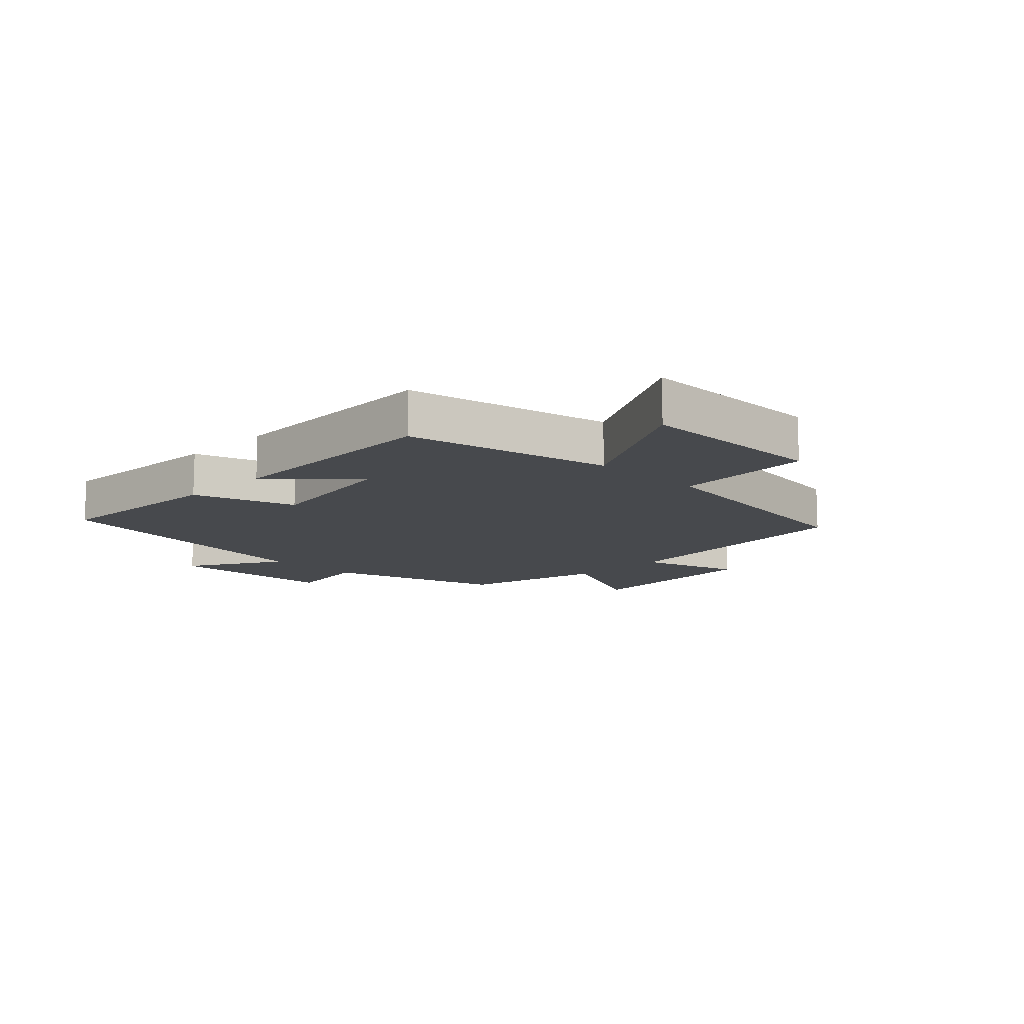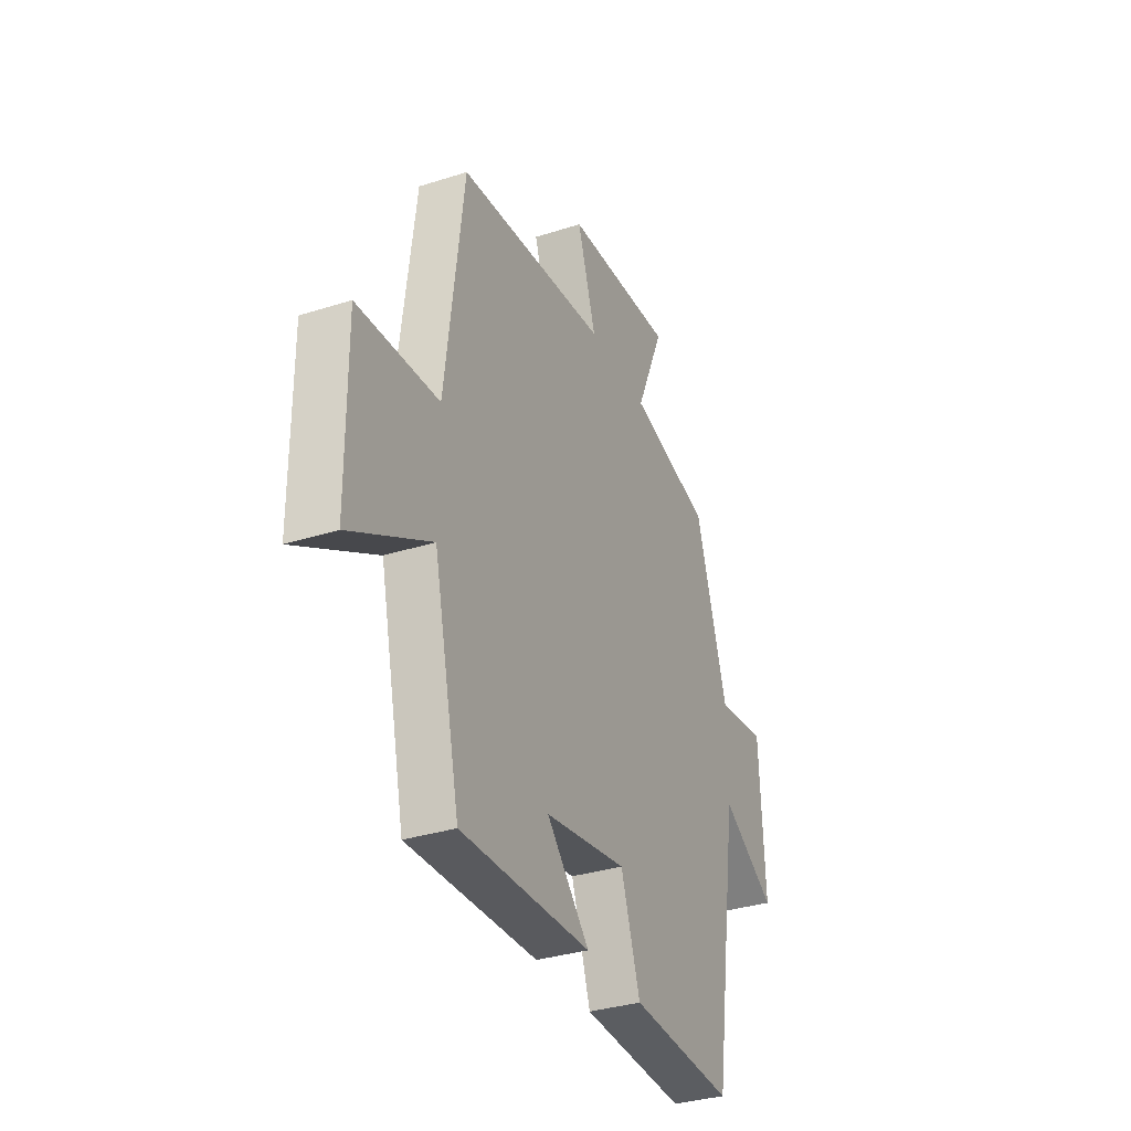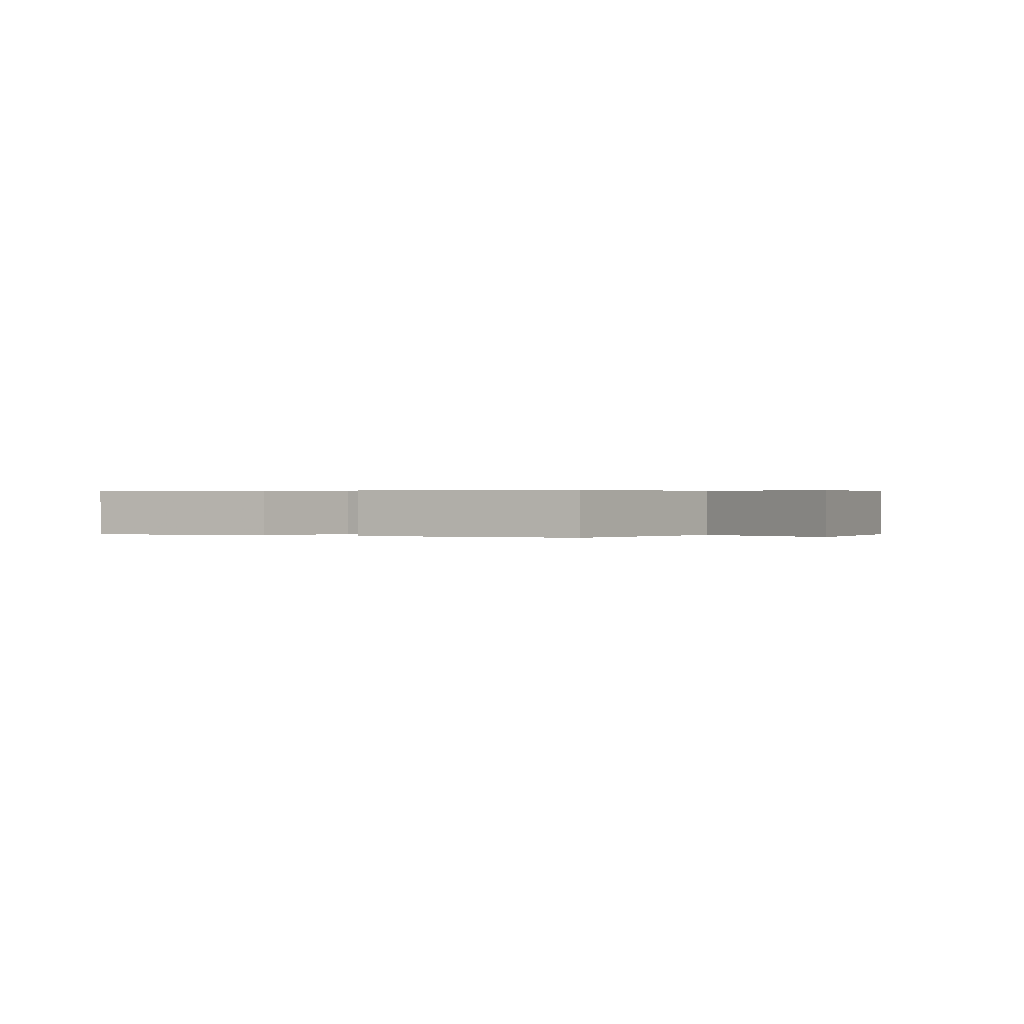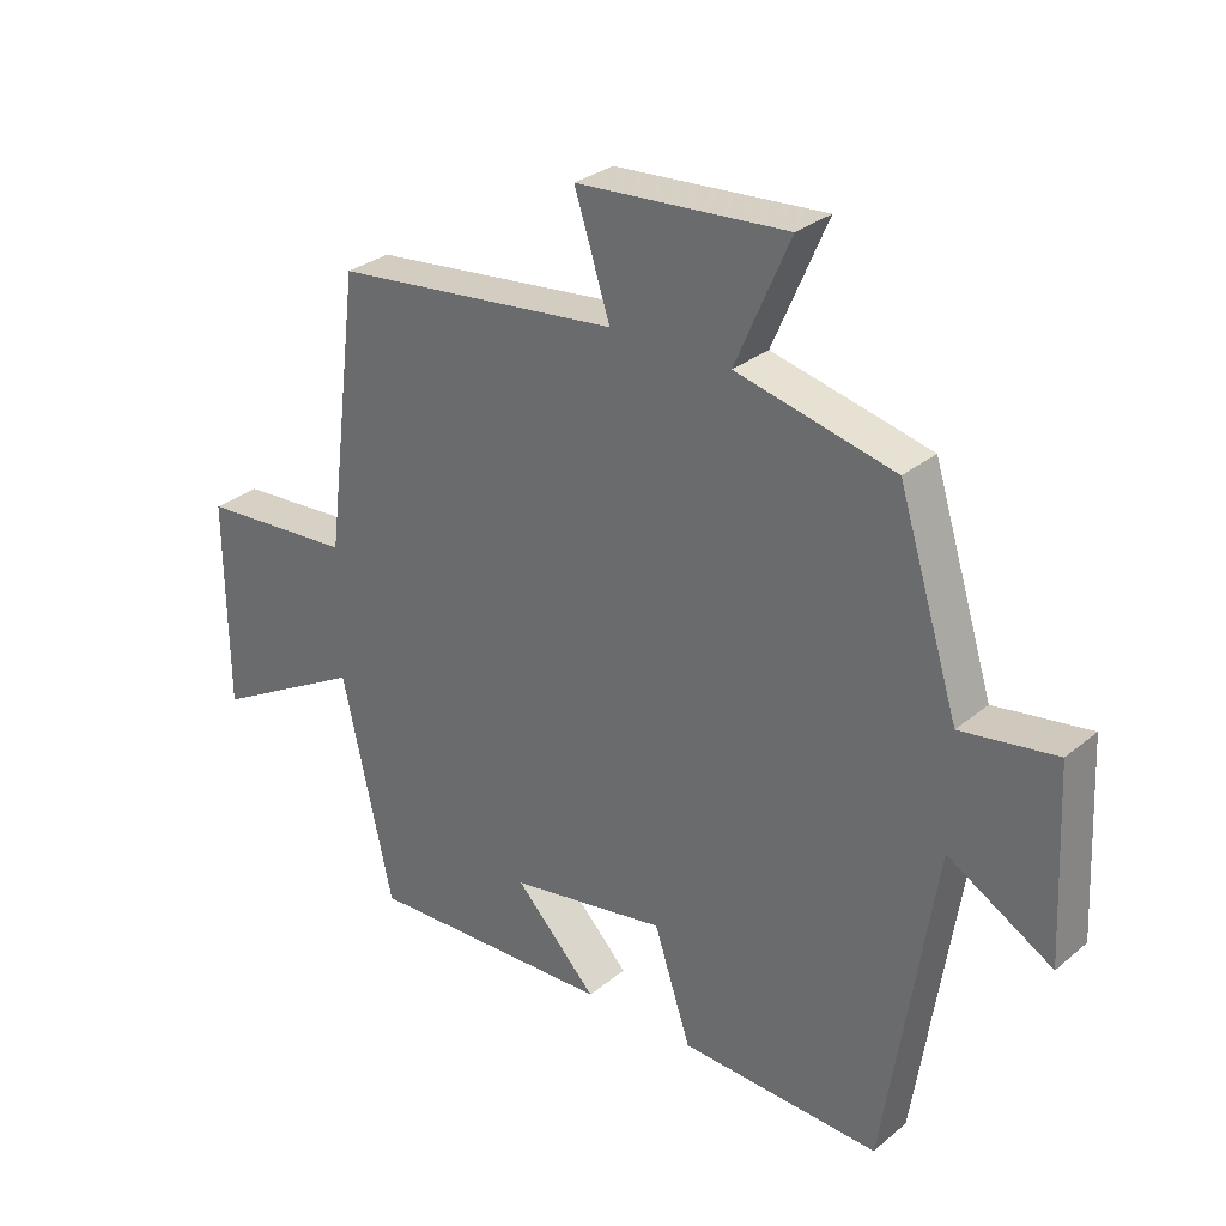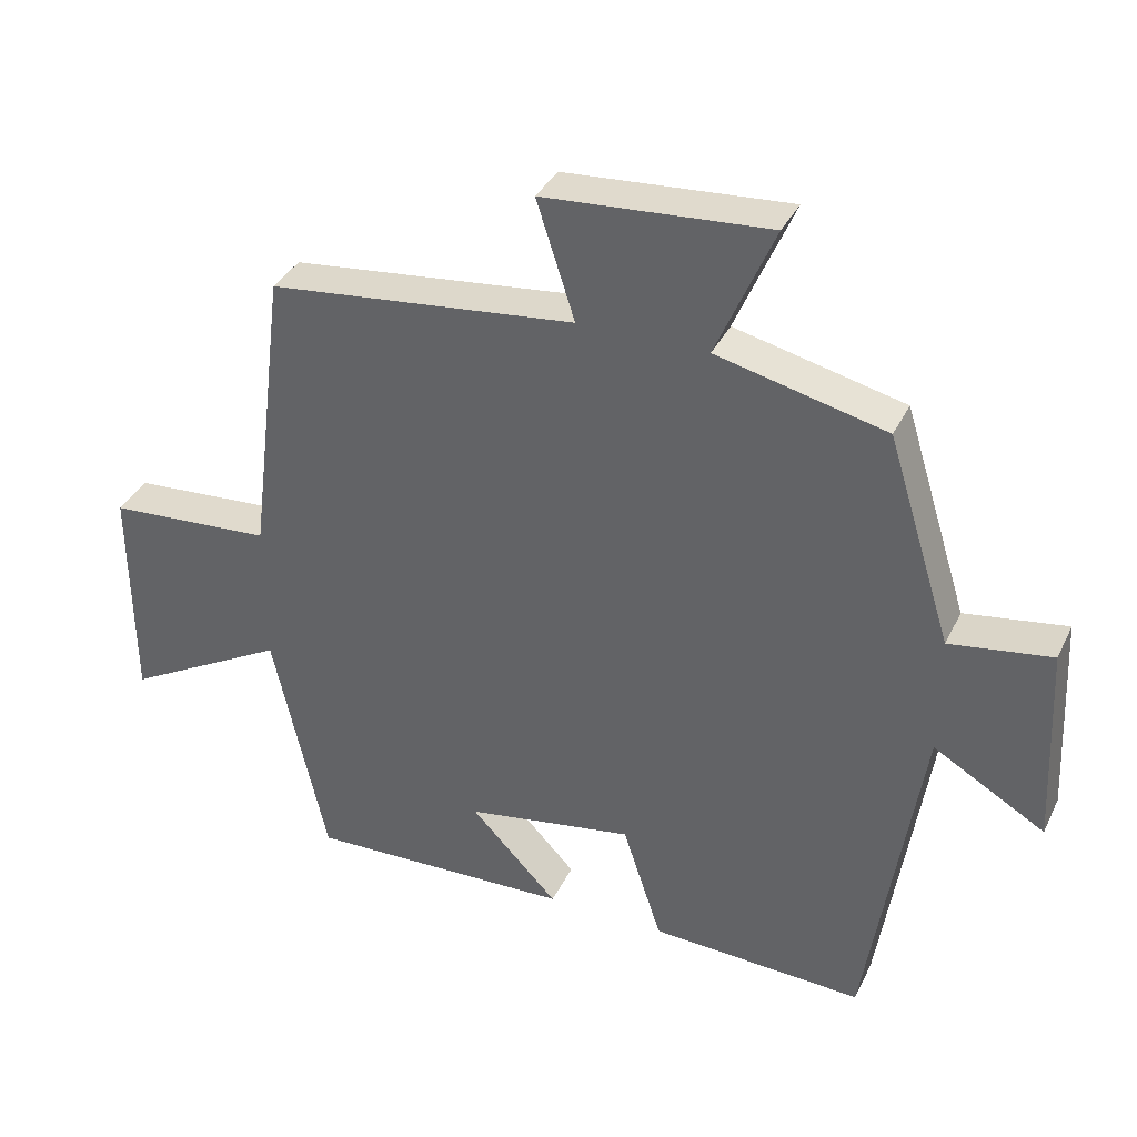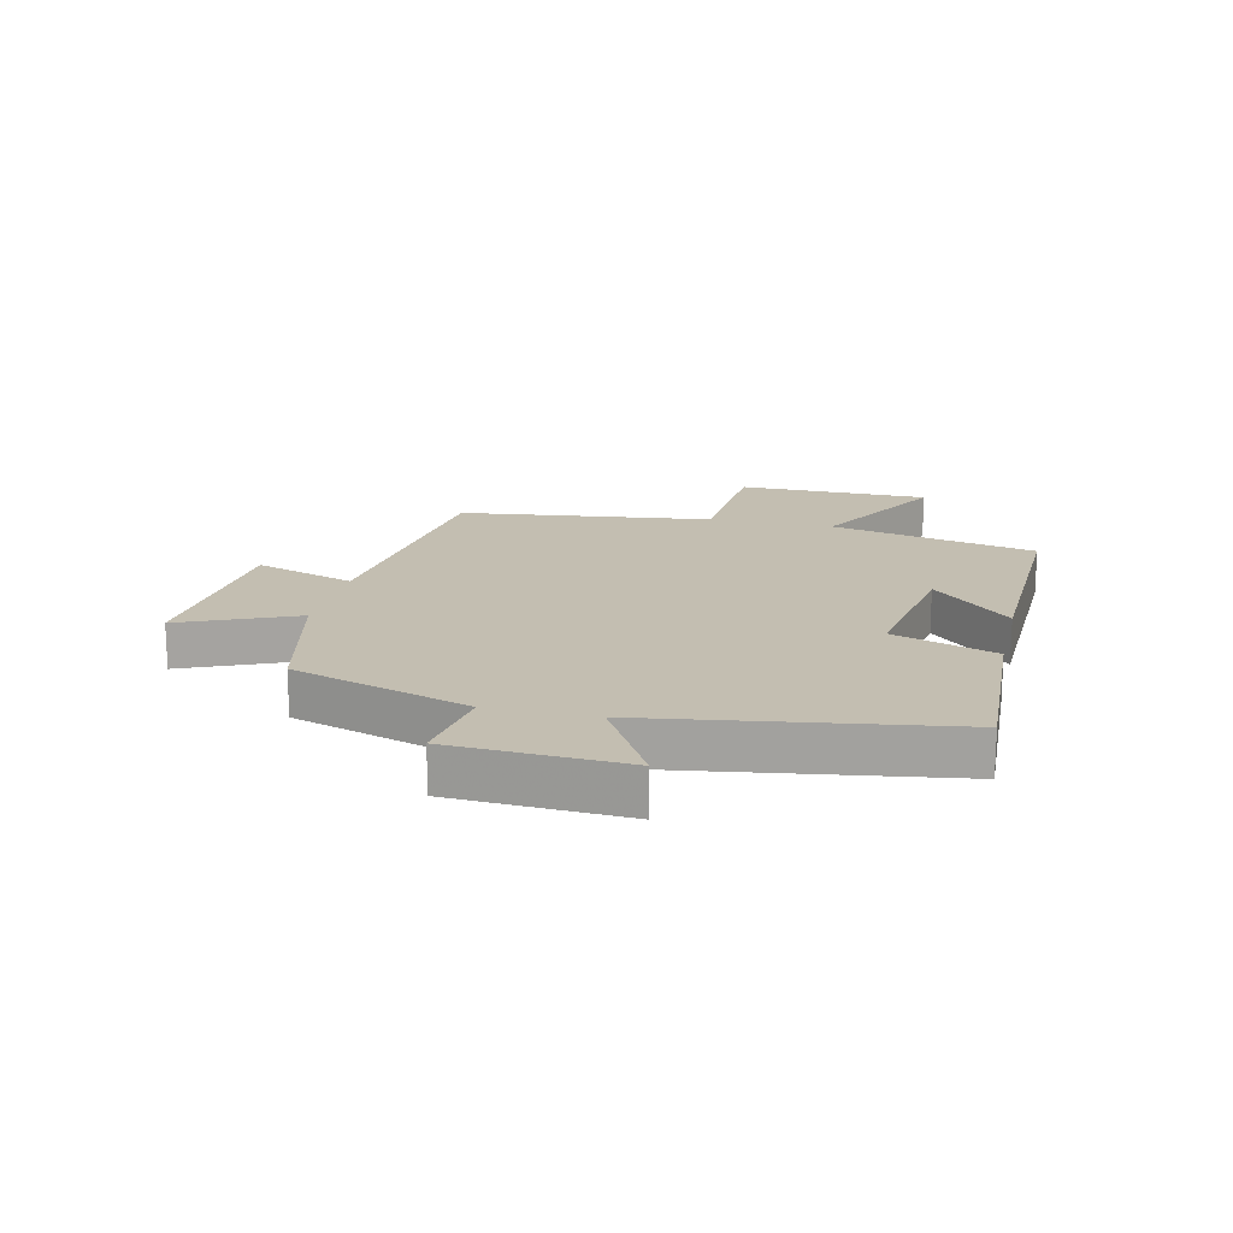
<metadata>
{"format":"obj","ext":"obj","renderer":"f3d","projection":"perspective","resolution":1024,"background":"white","views":[{"elev":-12.0,"azim":-134.9,"up":"+Y"},{"elev":-33.7,"azim":-66.6,"up":"+Z"},{"elev":0.2,"azim":-155.2,"up":"+Y"},{"elev":29.9,"azim":40.1,"up":"+Z"},{"elev":36.1,"azim":23.5,"up":"+Z"},{"elev":17.2,"azim":103.1,"up":"+Y"}]}
</metadata>
<code>
v -0.447 0.07 0.453
v -0.013 0.07 0.5
v -0.067 0.07 0.667
v 0.251 0.07 0.689
v 0.169 0.07 0.5
v 0.408 0.07 0.443
v 0.5 0.07 0.149
v 0.644 0.07 0.171
v 0.658 0.07 -0.115
v 0.5 0.07 -0.023
v 0.425 0.07 -0.514
v 0.122 0.07 -0.5
v 0.066 0.07 -0.331
v -0.172 0.07 -0.371
v -0.048 0.07 -0.5
v -0.424 0.07 -0.513
v -0.5 0.07 -0.172
v -0.731 0.07 -0.3
v -0.733 0.07 0.018
v -0.5 0.07 0.034
v -0.447 0 0.453
v -0.013 0 0.5
v -0.067 0 0.667
v 0.251 0 0.689
v 0.169 0 0.5
v 0.408 0 0.443
v 0.5 0 0.149
v 0.644 0 0.171
v 0.658 0 -0.115
v 0.5 0 -0.023
v 0.425 0 -0.514
v 0.122 0 -0.5
v 0.066 0 -0.331
v -0.172 0 -0.371
v -0.048 0 -0.5
v -0.424 0 -0.513
v -0.5 0 -0.172
v -0.731 0 -0.3
v -0.733 0 0.018
v -0.5 0 0.034
f 17 18 19 20
f 17 20 1 2
f 14 15 16 17
f 13 14 17 2
f 12 13 2
f 11 12 2
f 10 11 2
f 7 8 9 10
f 7 10 2
f 6 7 2
f 5 6 2
f 2 3 4 5
f 40 39 38 37
f 22 21 40 37
f 37 36 35 34
f 22 37 34 33
f 22 33 32
f 22 32 31
f 22 31 30
f 30 29 28 27
f 22 30 27
f 22 27 26
f 22 26 25
f 25 24 23 22
f 1 21 22 2
f 2 22 23 3
f 3 23 24 4
f 4 24 25 5
f 5 25 26 6
f 6 26 27 7
f 7 27 28 8
f 8 28 29 9
f 9 29 30 10
f 10 30 31 11
f 11 31 32 12
f 12 32 33 13
f 13 33 34 14
f 14 34 35 15
f 15 35 36 16
f 16 36 37 17
f 17 37 38 18
f 18 38 39 19
f 19 39 40 20
f 20 40 21 1

</code>
